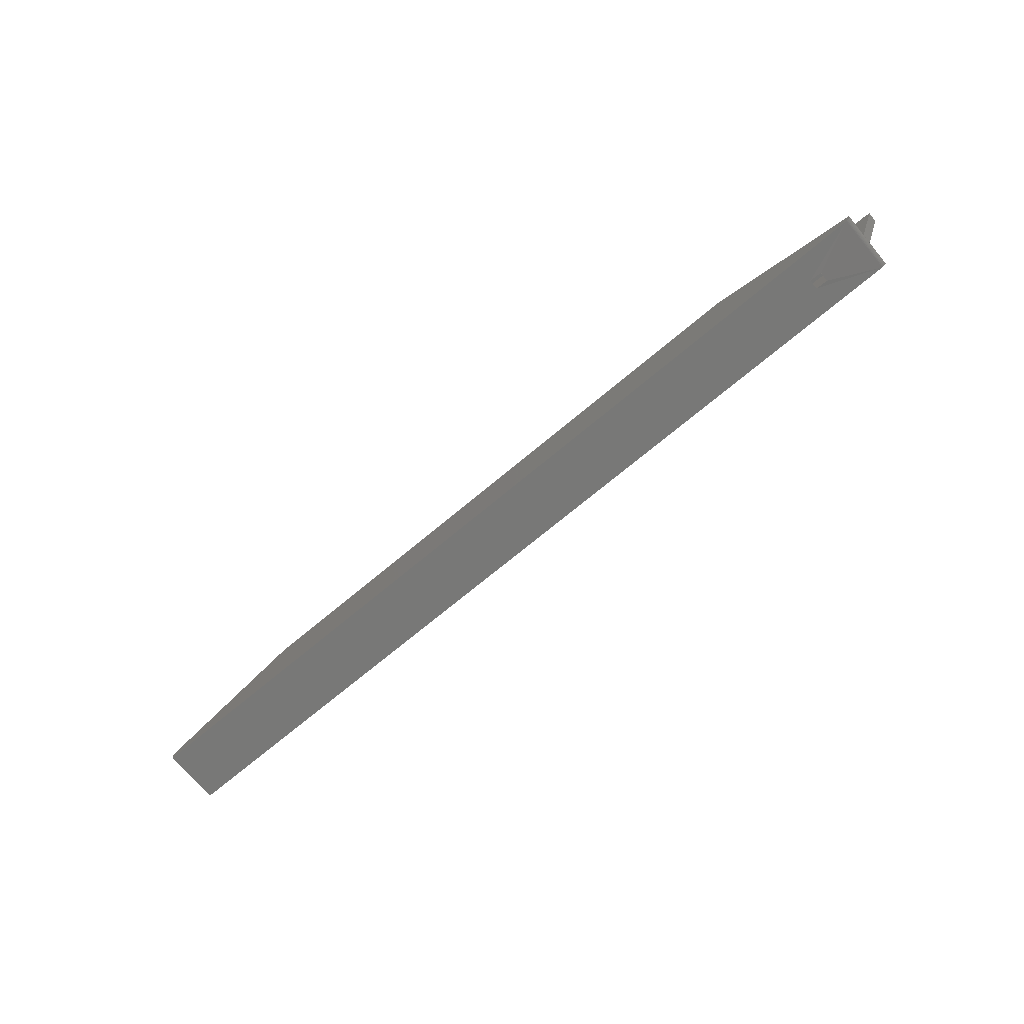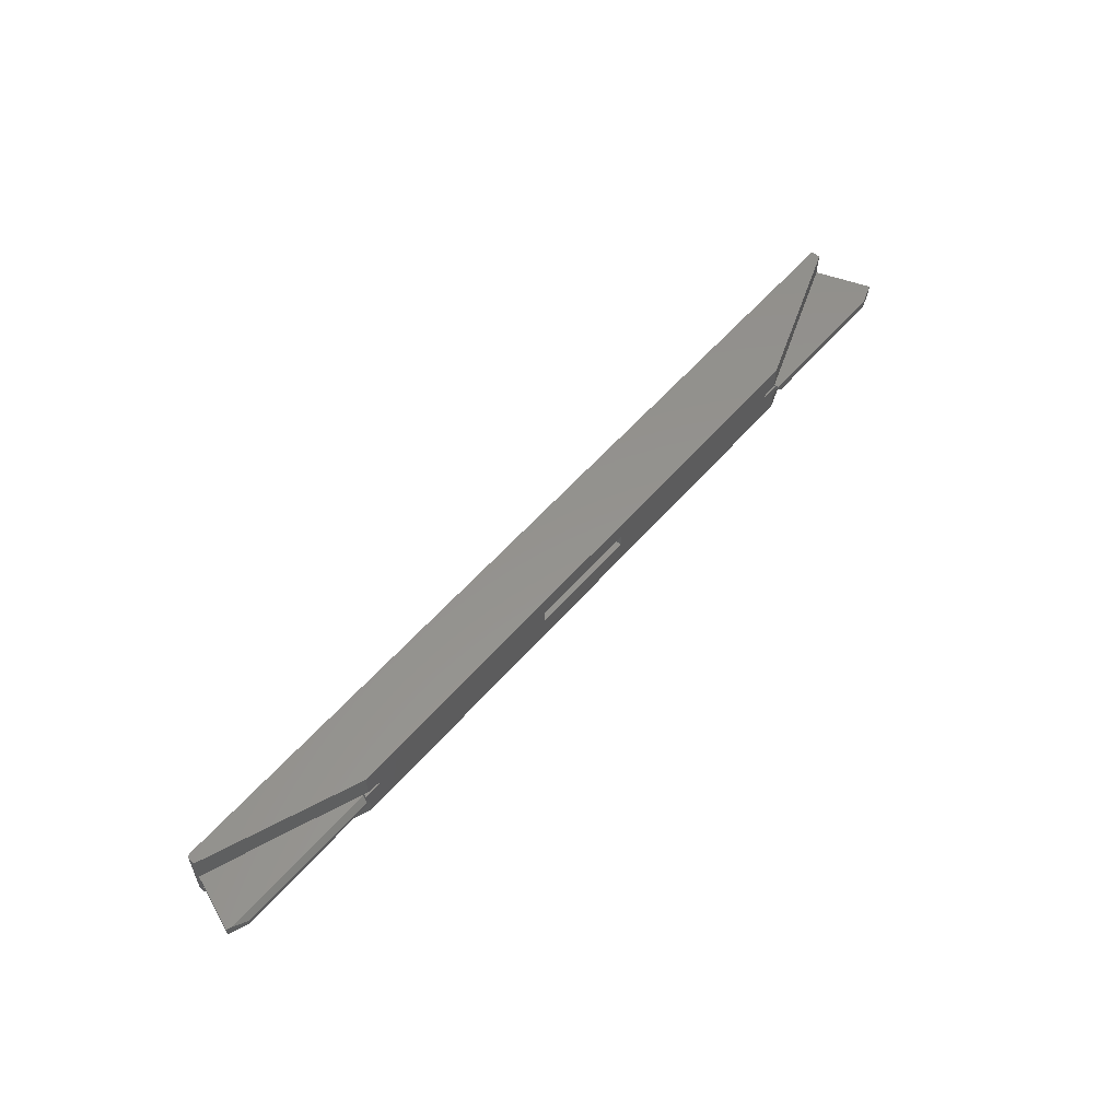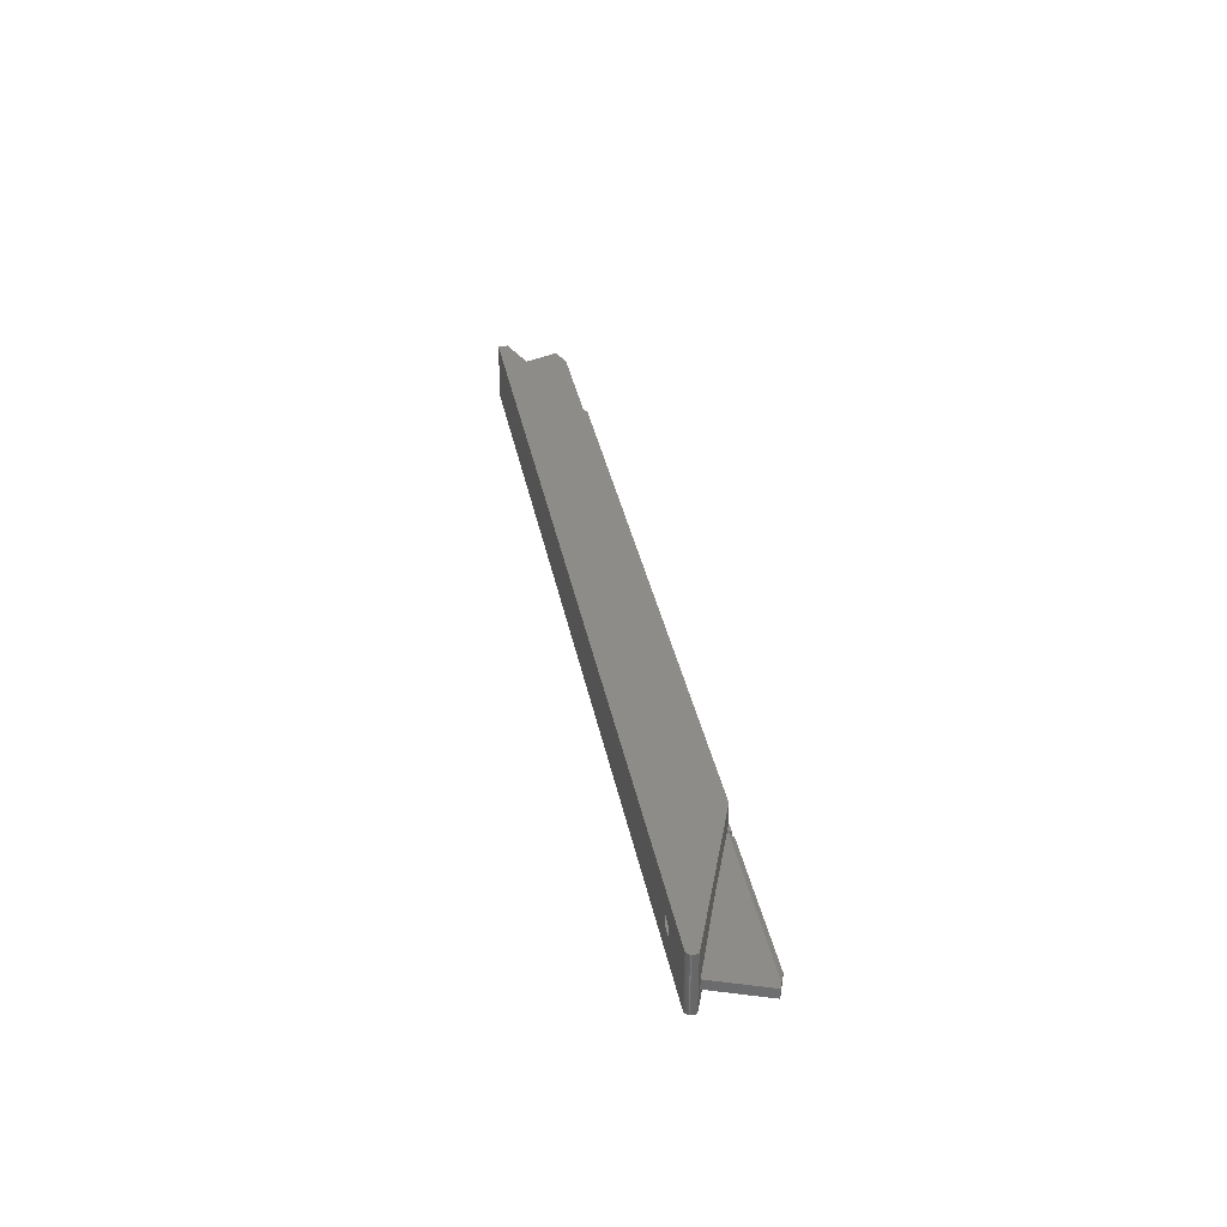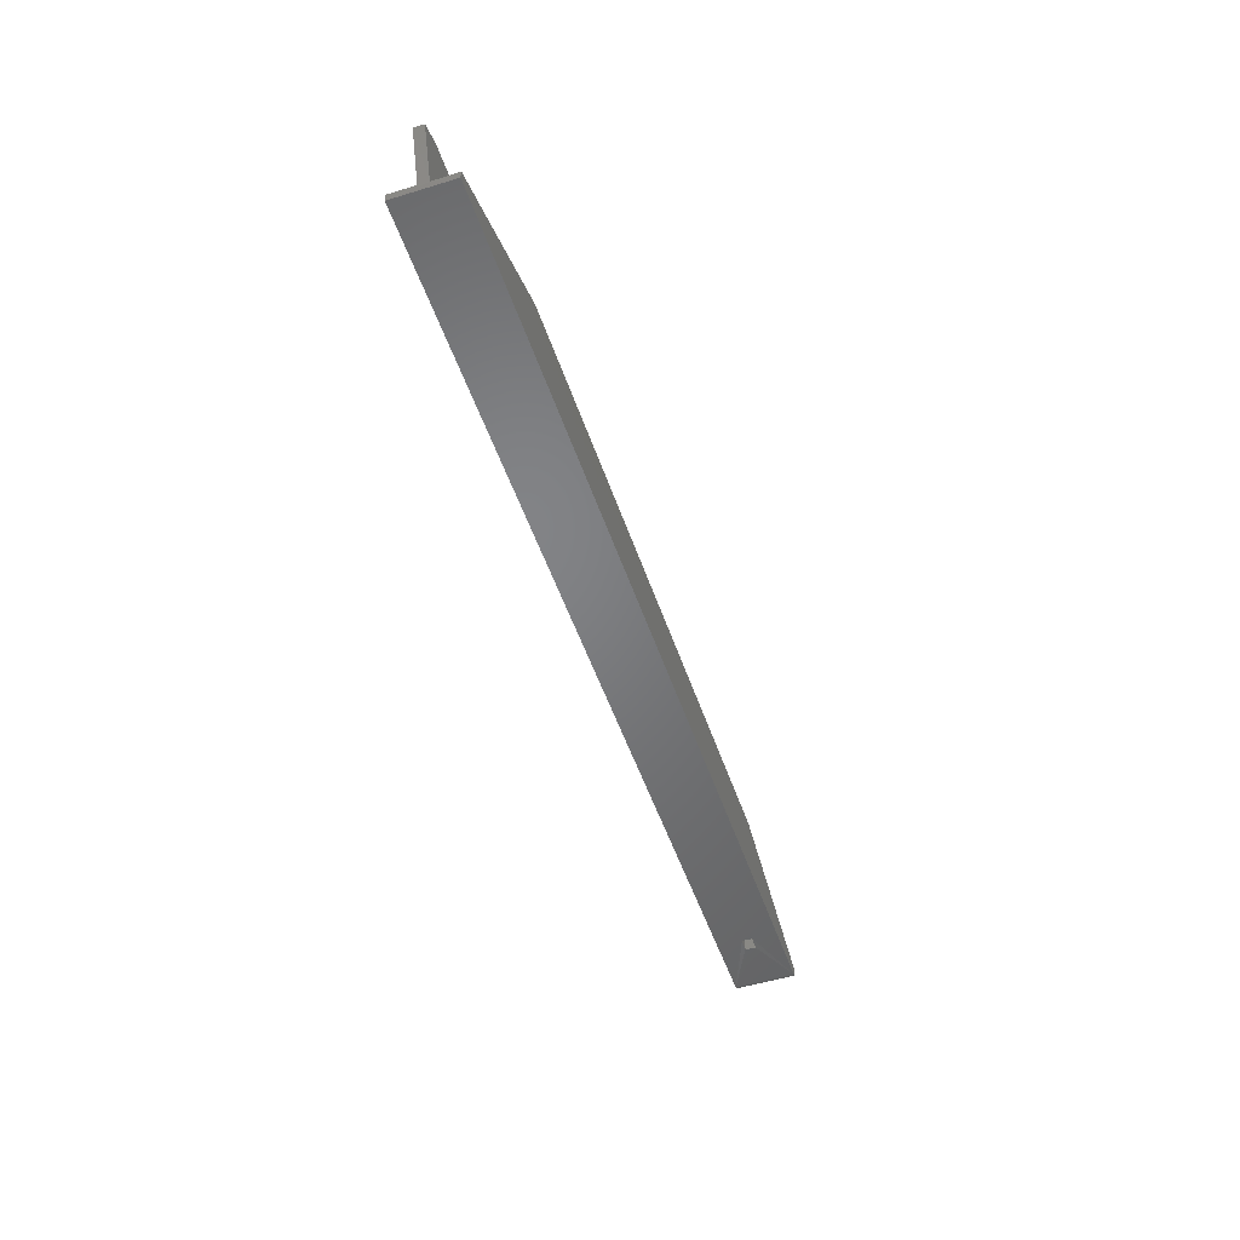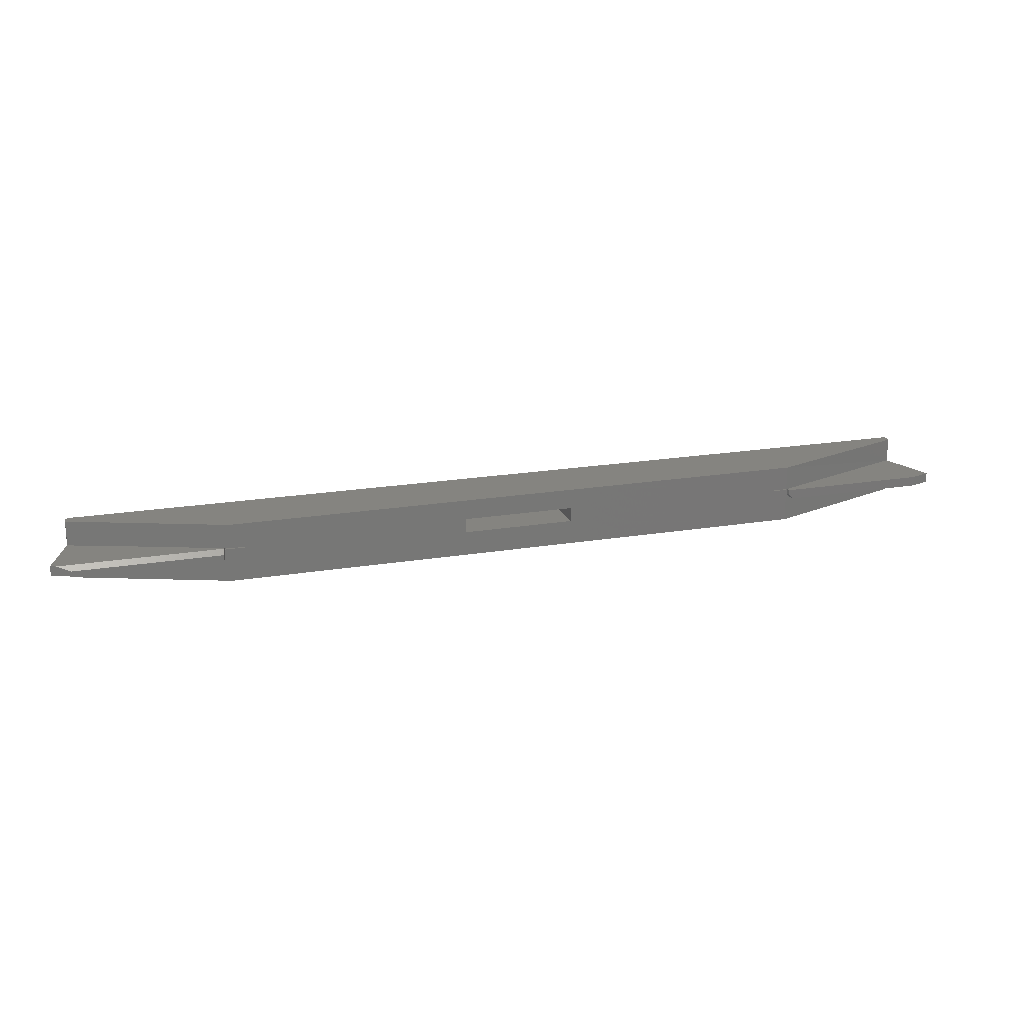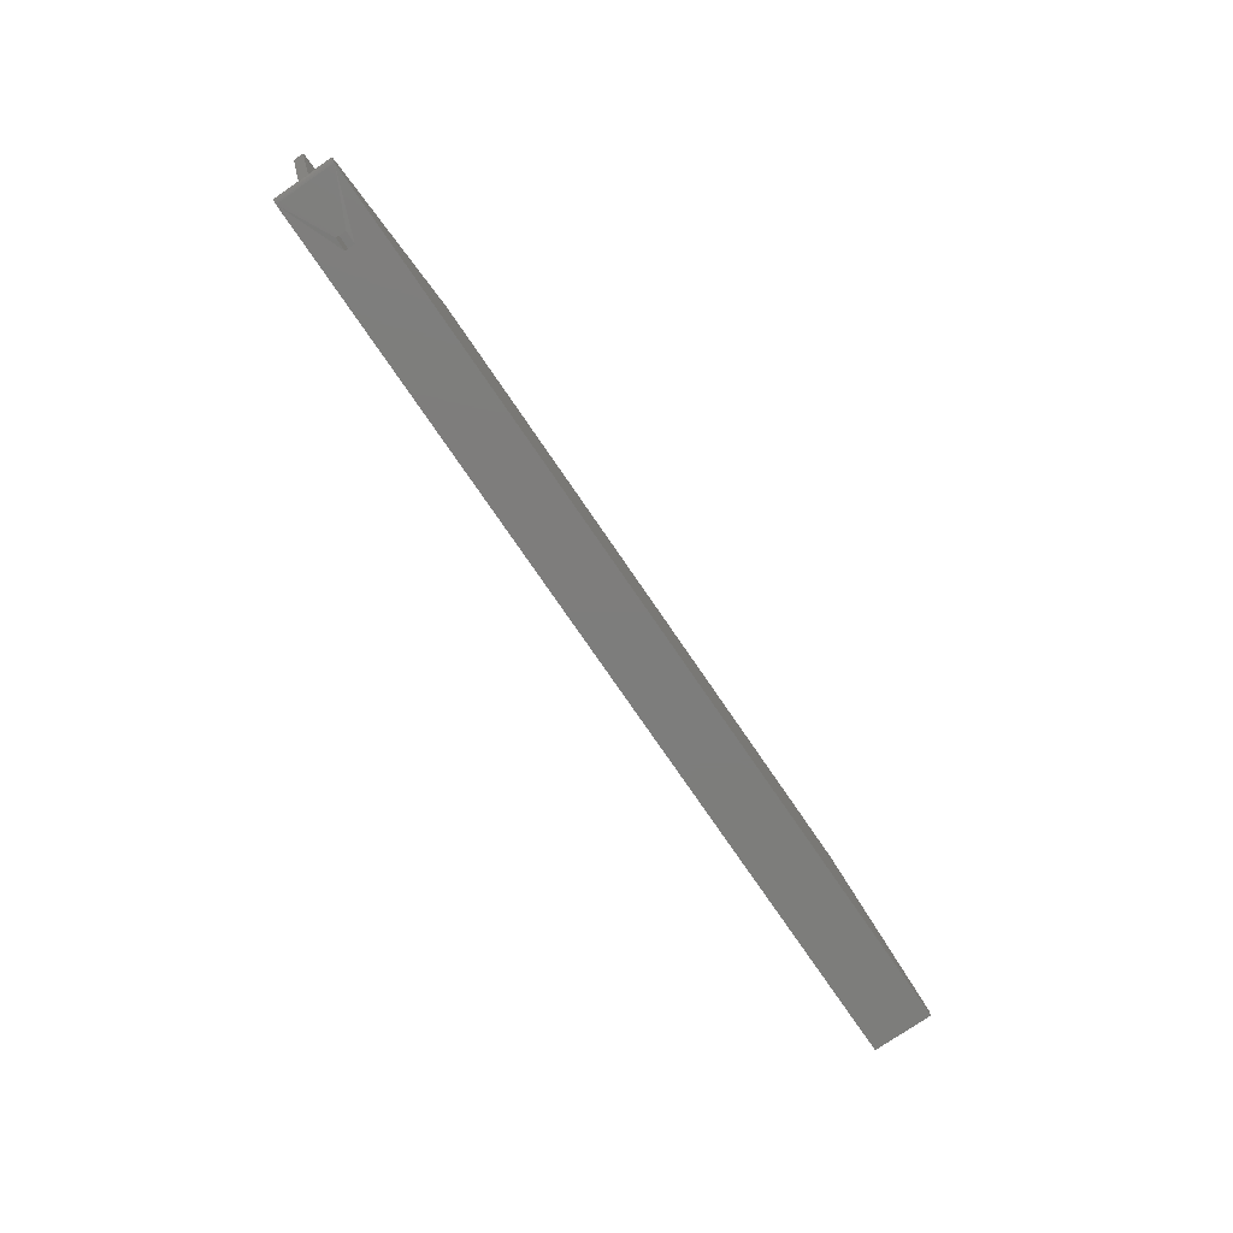
<metadata>
{"format":"stl","ext":"stl","renderer":"f3d","projection":"perspective","resolution":1024,"background":"white","views":[{"elev":-70.9,"azim":-140.0,"up":"+Z"},{"elev":56.6,"azim":-49.8,"up":"+Y"},{"elev":35.3,"azim":-100.8,"up":"+Y"},{"elev":-51.0,"azim":108.4,"up":"+Z"},{"elev":19.9,"azim":-17.2,"up":"+Y"},{"elev":-76.8,"azim":-55.6,"up":"+Z"}]}
</metadata>
<code>
# stl→obj: 96 verts, 188 faces
v -0.4304 -0.003316 -0.01064
v -0.4308 0.0128 -0.01065
v -0.4148 0.005371 -0.01808
v -0.4142 0.005371 -0.04151
v -0.4298 0.0128 -0.0497
v -0.4294 -0.003316 -0.04969
v -0.6334 -0.008301 -0.01563
v -0.6127 -0.007817 -0.05419
v -0.6324 -0.008301 -0.05468
v -0.6127 0.008306 -0.05419
v -0.6338 0.007812 -0.01564
v -0.6328 0.007812 -0.05469
v -0.7109 0.04688 -0.05419
v -0.7109 -0.04688 -0.05419
v 0.7188 -0.04688 -0.05419
v 0.7188 0.04688 -0.05419
v -0.09375 -0.007812 -0.03906
v -0.09375 -0.007812 0.05173
v 0.08594 -0.007812 -0.03906
v 0.08594 -0.007812 0.05173
v 0.08594 0.01488 0.05173
v 0.08594 0.01488 -0.03906
v -0.09375 0.01488 -0.03906
v -0.09375 0.01488 0.05173
v -0.4464 -0.04688 0.05173
v -0.4464 0.04688 0.05173
v 0.4464 0.04688 0.05173
v 0.4464 -0.04688 0.05173
v -0.4844 0.007812 0.05469
v -0.4825 0.007812 0.04954
v -0.4844 -0.007812 0.05469
v -0.4825 -0.007812 0.04954
v -0.4614 -0.007812 0.05173
v -0.4614 0.007812 0.05173
v -0.4531 -0.007812 0.05469
v -0.4531 0.007812 0.05469
v -0.4766 0.007812 0.05173
v -0.4766 -0.007812 0.05173
v -0.4766 -0.04688 0.05173
v -0.4766 0.04688 0.05173
v -0.7188 0.04688 -0.03906
v -0.4848 0.007812 0.04866
v -0.5938 0.007812 0.007812
v -0.4848 -0.007812 0.04866
v -0.7188 -0.04688 -0.03906
v -0.5938 -0.007812 0.007812
v 0.4453 -0.007812 0.05469
v 0.4453 0.007812 0.05469
v 0.4536 -0.007812 0.05173
v 0.4536 0.007812 0.05173
v 0.4755 0.007812 0.05173
v 0.4766 0.007812 0.05469
v 0.4755 -0.007812 0.05173
v 0.4766 -0.007812 0.05469
v 0.4766 -0.04688 0.05173
v 0.4766 0.04688 0.05173
v 0.7188 -0.007812 -0.03906
v 0.75 -0.007812 0.04688
v 0.485 -0.007812 0.04857
v 0.7183 -0.007812 0.05839
v 0.4875 -0.007812 0.05839
v 0.4794 0.007812 0.05839
v 0.4777 0.007812 0.05134
v 0.4794 -8.559e-19 0.05839
v 0.4777 -2.261e-18 0.05134
v 0.7183 0.007812 0.05839
v 0.7188 -0.04688 -0.03906
v 0.7183 0.007812 -0.03947
v 0.7188 0.04688 -0.03906
v 0.75 0.007812 0.04688
v -0.4852 0.007812 0.05025
v -0.7407 0.007812 0.05025
v -0.75 0.007812 0.04688
v -0.7192 0.007812 -0.03701
v -0.75 -0.007812 0.04688
v -0.7192 -0.007812 0.05806
v -0.7192 2.378e-18 0.05806
v -0.4872 -0.007812 0.05806
v -0.4872 2.814e-17 0.05806
v -0.7192 -0.007812 -0.03701
v -0.7188 -0.04688 -0.04638
v -0.7186 -0.04688 -0.04791
v -0.7182 -0.04688 -0.04937
v -0.7174 -0.04688 -0.05072
v -0.7165 -0.04688 -0.05191
v -0.7153 -0.04688 -0.05288
v -0.7139 -0.04688 -0.0536
v -0.7125 -0.04688 -0.05404
v -0.7125 0.04688 -0.05404
v -0.7139 0.04688 -0.0536
v -0.7153 0.04688 -0.05288
v -0.7165 0.04688 -0.05191
v -0.7174 0.04688 -0.05072
v -0.7182 0.04688 -0.04937
v -0.7186 0.04688 -0.04791
v -0.7188 0.04688 -0.04638
f 1 2 3
f 4 5 6
f 1 6 7
f 7 6 8
f 7 8 9
f 1 3 6
f 6 3 4
f 5 2 10
f 10 2 11
f 10 11 12
f 5 4 2
f 2 4 3
f 11 2 7
f 7 2 1
f 10 8 5
f 5 8 6
f 13 10 12
f 14 13 12
f 14 12 9
f 14 9 8
f 14 8 15
f 15 8 16
f 16 8 10
f 16 10 13
f 9 12 7
f 7 12 11
f 17 18 19
f 19 18 20
f 20 21 19
f 19 21 22
f 22 21 23
f 23 21 24
f 24 18 23
f 23 18 17
f 25 18 26
f 26 18 24
f 26 24 27
f 27 24 21
f 27 21 28
f 28 21 20
f 28 20 25
f 25 20 18
f 17 19 23
f 23 19 22
f 29 30 31
f 31 30 32
f 33 34 35
f 35 34 36
f 29 36 34
f 29 34 37
f 29 37 30
f 31 32 38
f 31 38 33
f 31 33 35
f 25 26 34
f 25 34 33
f 25 33 38
f 25 38 39
f 34 26 37
f 37 26 40
f 40 30 37
f 40 41 30
f 41 42 30
f 41 43 42
f 30 44 32
f 30 42 44
f 32 39 38
f 45 39 32
f 45 32 44
f 45 44 46
f 45 46 43
f 45 43 41
f 35 36 31
f 31 36 29
f 47 48 49
f 49 48 50
f 51 52 53
f 53 52 54
f 51 50 52
f 50 48 52
f 54 49 53
f 54 47 49
f 28 55 53
f 28 53 49
f 28 49 50
f 28 50 27
f 56 27 50
f 56 50 51
f 56 51 53
f 56 53 55
f 54 52 47
f 47 52 48
f 57 58 59
f 59 58 60
f 59 60 61
f 62 63 64
f 64 63 65
f 60 66 61
f 61 66 62
f 61 62 64
f 65 63 56
f 65 56 55
f 65 55 59
f 67 57 55
f 55 57 59
f 63 68 56
f 56 68 69
f 61 64 59
f 59 64 65
f 62 66 63
f 63 66 70
f 63 70 68
f 68 16 69
f 15 16 68
f 15 68 57
f 15 57 67
f 57 68 58
f 58 68 70
f 58 70 60
f 60 70 66
f 71 42 72
f 73 72 42
f 73 42 43
f 73 43 74
f 75 72 73
f 75 76 72
f 72 76 77
f 78 79 76
f 76 79 77
f 44 79 78
f 44 42 79
f 79 42 71
f 79 71 77
f 77 71 72
f 80 74 46
f 46 74 43
f 78 75 44
f 78 76 75
f 75 46 44
f 75 80 46
f 75 73 80
f 80 73 74
f 67 55 45
f 67 45 81
f 67 81 82
f 67 82 83
f 67 83 84
f 67 84 85
f 67 85 86
f 67 86 87
f 67 87 88
f 67 88 14
f 67 14 15
f 45 55 28
f 45 28 25
f 45 25 39
f 69 16 13
f 69 13 89
f 69 89 90
f 69 90 91
f 69 91 92
f 69 92 93
f 69 93 94
f 69 94 95
f 69 95 96
f 69 96 41
f 69 41 56
f 41 40 26
f 41 26 27
f 41 27 56
f 41 96 45
f 45 96 81
f 13 14 89
f 89 14 88
f 89 88 90
f 90 88 87
f 90 87 91
f 91 87 86
f 91 86 92
f 92 86 85
f 92 85 93
f 93 85 84
f 93 84 94
f 94 84 83
f 94 83 95
f 95 83 82
f 95 82 96
f 96 82 81

</code>
